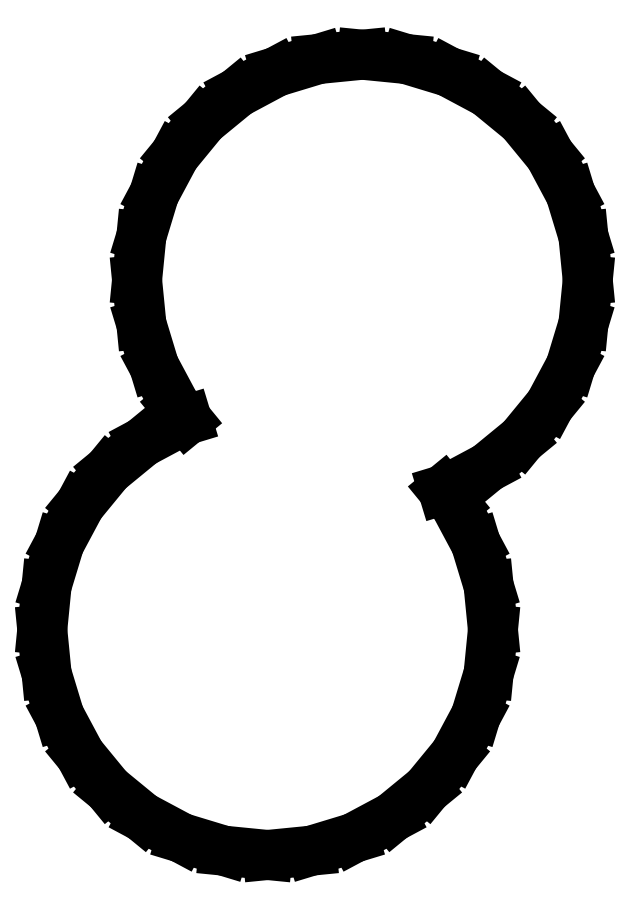
<metadata>
{"format":"dxf","ext":"dxf","renderer":"ezdxf+matplotlib","layout":"modelspace","background":"white","min_lineweight":24,"dpi":150}
</metadata>
<code>
0
SECTION
2
ENTITIES
0
LINE
8
0
10
0.6828
20
-3.433
11
1.339
21
-3.234
0
LINE
8
0
10
1.339
20
-3.234
11
1.944
21
-2.91
0
LINE
8
0
10
1.944
20
-2.91
11
2.475
21
-2.475
0
LINE
8
0
10
2.475
20
-2.475
11
2.91
21
-1.944
0
LINE
8
0
10
2.91
20
-1.944
11
3.234
21
-1.339
0
LINE
8
0
10
3.234
20
-1.339
11
3.433
21
-0.6828
0
LINE
8
0
10
3.433
20
-0.6828
11
3.5
21
0
0
LINE
8
0
10
3.5
20
0
11
3.433
21
0.6828
0
LINE
8
0
10
3.433
20
0.6828
11
3.234
21
1.339
0
LINE
8
0
10
3.234
20
1.339
11
2.91
21
1.944
0
LINE
8
0
10
2.91
20
1.944
11
2.725
21
2.17
0
LINE
8
0
10
2.725
20
2.17
11
2.812
21
2.197
0
LINE
8
0
10
2.812
20
2.197
11
3.417
21
2.52
0
LINE
8
0
10
3.417
20
2.52
11
3.947
21
2.955
0
LINE
8
0
10
3.947
20
2.955
11
4.383
21
3.486
0
LINE
8
0
10
4.383
20
3.486
11
4.706
21
4.091
0
LINE
8
0
10
4.706
20
4.091
11
4.905
21
4.748
0
LINE
8
0
10
4.905
20
4.748
11
4.972
21
5.43
0
LINE
8
0
10
4.972
20
5.43
11
4.905
21
6.113
0
LINE
8
0
10
4.905
20
6.113
11
4.706
21
6.77
0
LINE
8
0
10
4.706
20
6.77
11
4.383
21
7.375
0
LINE
8
0
10
4.383
20
7.375
11
3.947
21
7.905
0
LINE
8
0
10
3.947
20
7.905
11
3.417
21
8.341
0
LINE
8
0
10
3.417
20
8.341
11
2.812
21
8.664
0
LINE
8
0
10
2.812
20
8.664
11
2.155
21
8.863
0
LINE
8
0
10
2.155
20
8.863
11
1.472
21
8.93
0
LINE
8
0
10
1.472
20
8.93
11
0.7896
21
8.863
0
LINE
8
0
10
0.7896
20
8.863
11
0.133
21
8.664
0
LINE
8
0
10
0.133
20
8.664
11
-0.4721
21
8.341
0
LINE
8
0
10
-0.4721
20
8.341
11
-1.002
21
7.905
0
LINE
8
0
10
-1.002
20
7.905
11
-1.438
21
7.375
0
LINE
8
0
10
-1.438
20
7.375
11
-1.761
21
6.77
0
LINE
8
0
10
-1.761
20
6.77
11
-1.96
21
6.113
0
LINE
8
0
10
-1.96
20
6.113
11
-2.028
21
5.43
0
LINE
8
0
10
-2.028
20
5.43
11
-1.96
21
4.748
0
LINE
8
0
10
-1.96
20
4.748
11
-1.761
21
4.091
0
LINE
8
0
10
-1.761
20
4.091
11
-1.438
21
3.486
0
LINE
8
0
10
-1.438
20
3.486
11
-1.252
21
3.26
0
LINE
8
0
10
-1.252
20
3.26
11
-1.339
21
3.234
0
LINE
8
0
10
-1.339
20
3.234
11
-1.944
21
2.91
0
LINE
8
0
10
-1.944
20
2.91
11
-2.475
21
2.475
0
LINE
8
0
10
-2.475
20
2.475
11
-2.91
21
1.944
0
LINE
8
0
10
-2.91
20
1.944
11
-3.234
21
1.339
0
LINE
8
0
10
-3.234
20
1.339
11
-3.433
21
0.6828
0
LINE
8
0
10
-3.433
20
0.6828
11
-3.5
21
0
0
LINE
8
0
10
-3.5
20
0
11
-3.433
21
-0.6828
0
LINE
8
0
10
-3.433
20
-0.6828
11
-3.234
21
-1.339
0
LINE
8
0
10
-3.234
20
-1.339
11
-2.91
21
-1.944
0
LINE
8
0
10
-2.91
20
-1.944
11
-2.475
21
-2.475
0
LINE
8
0
10
-2.475
20
-2.475
11
-1.944
21
-2.91
0
LINE
8
0
10
-1.944
20
-2.91
11
-1.339
21
-3.234
0
LINE
8
0
10
-1.339
20
-3.234
11
-0.6828
21
-3.433
0
LINE
8
0
10
-0.6828
20
-3.433
11
0
21
-3.5
0
LINE
8
0
10
0
20
-3.5
11
0.6828
21
-3.433
0
ENDSEC
0
EOF

</code>
